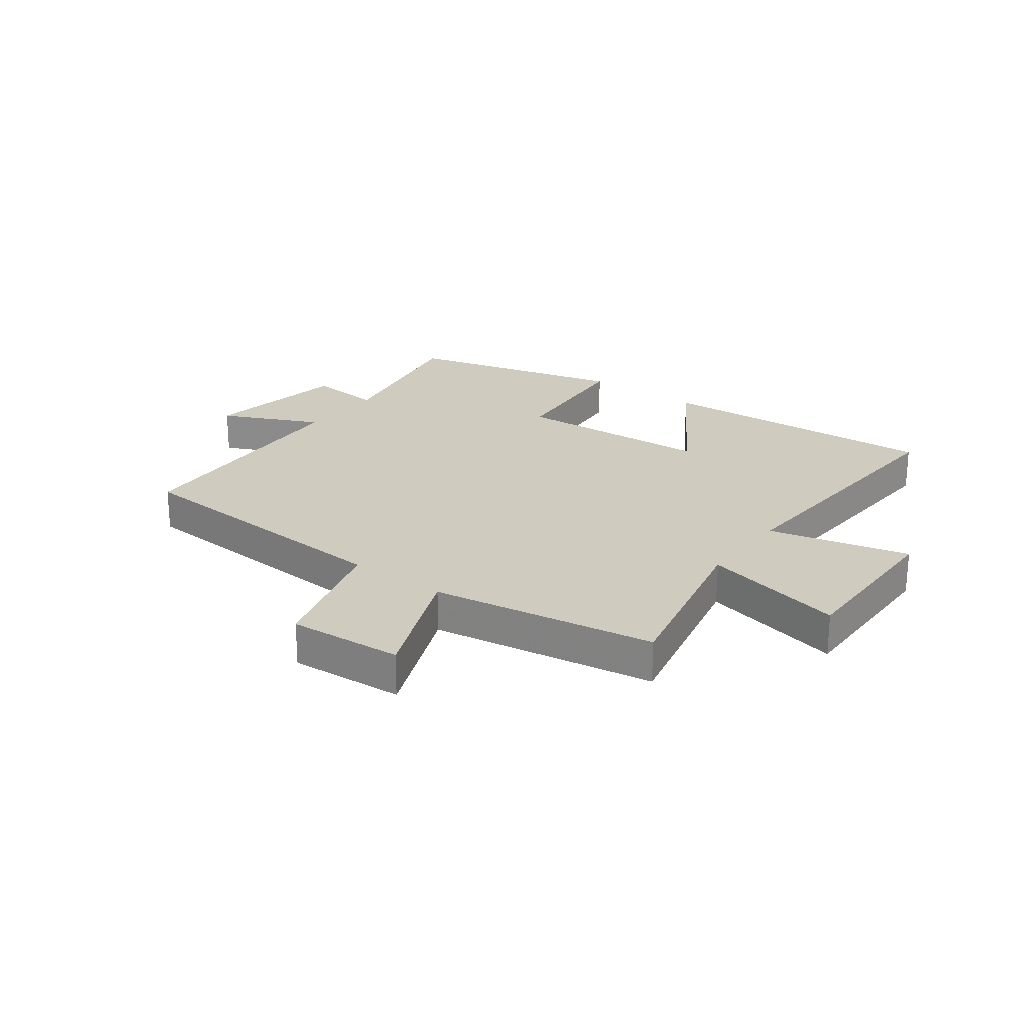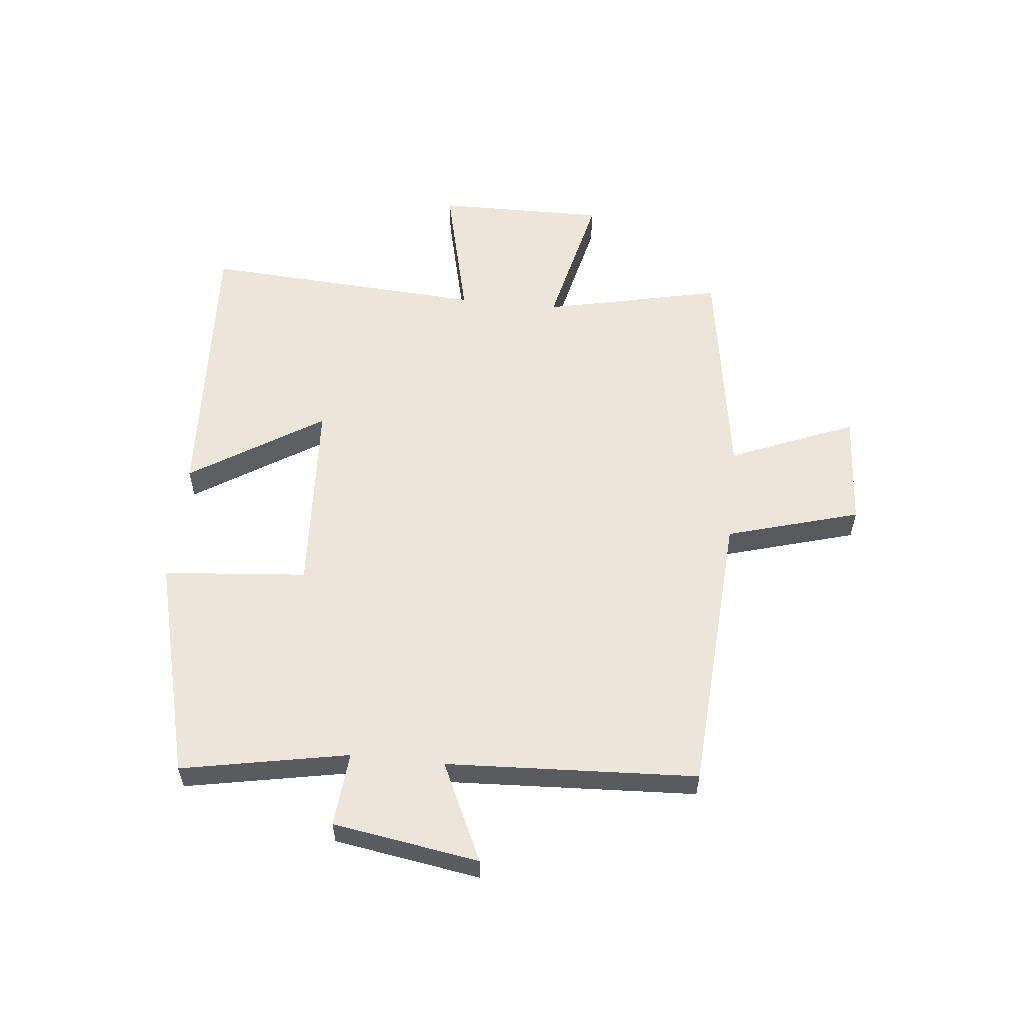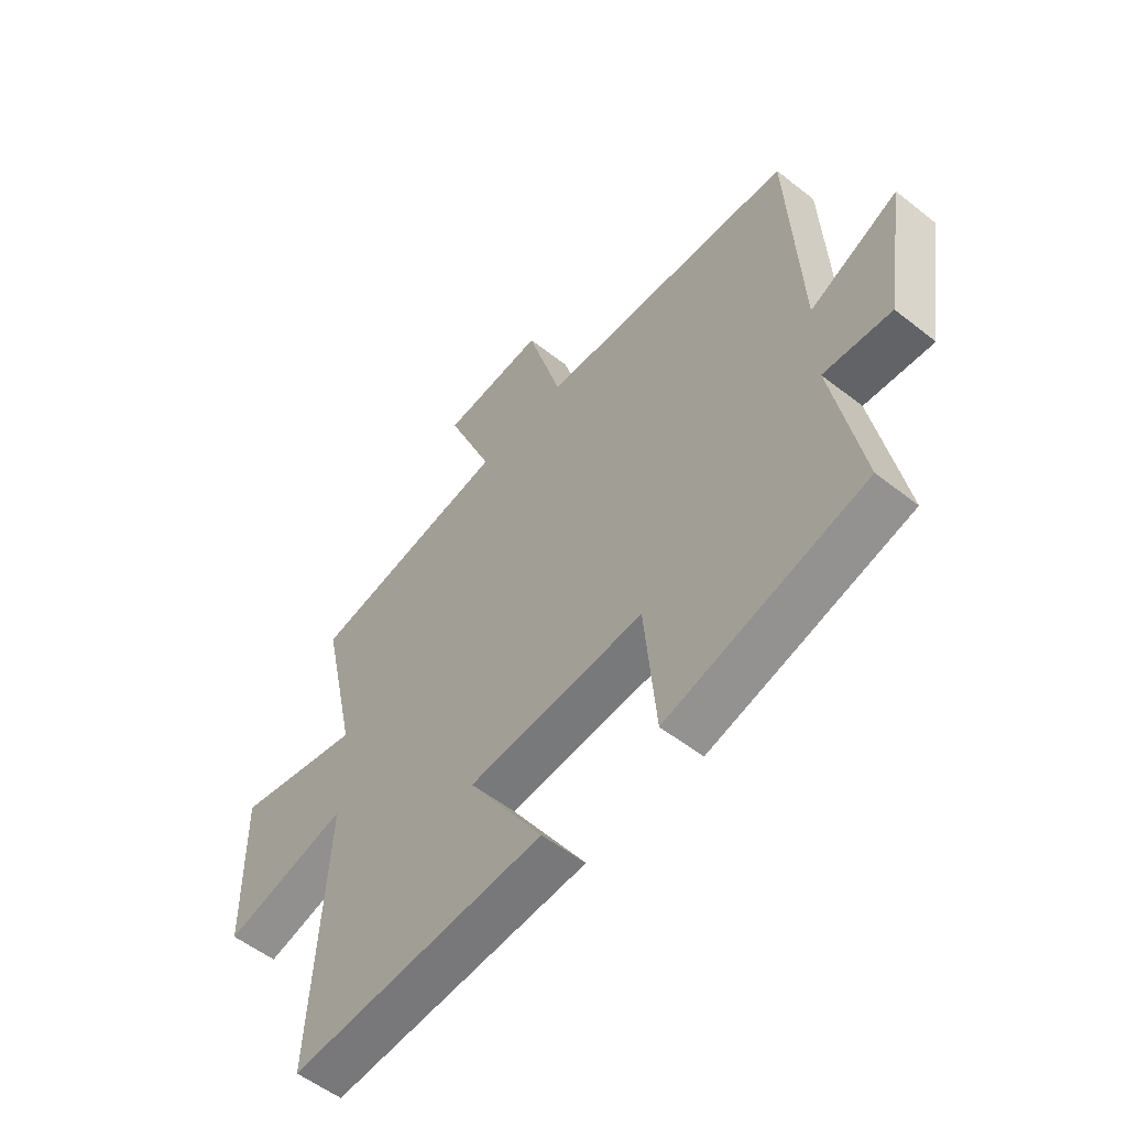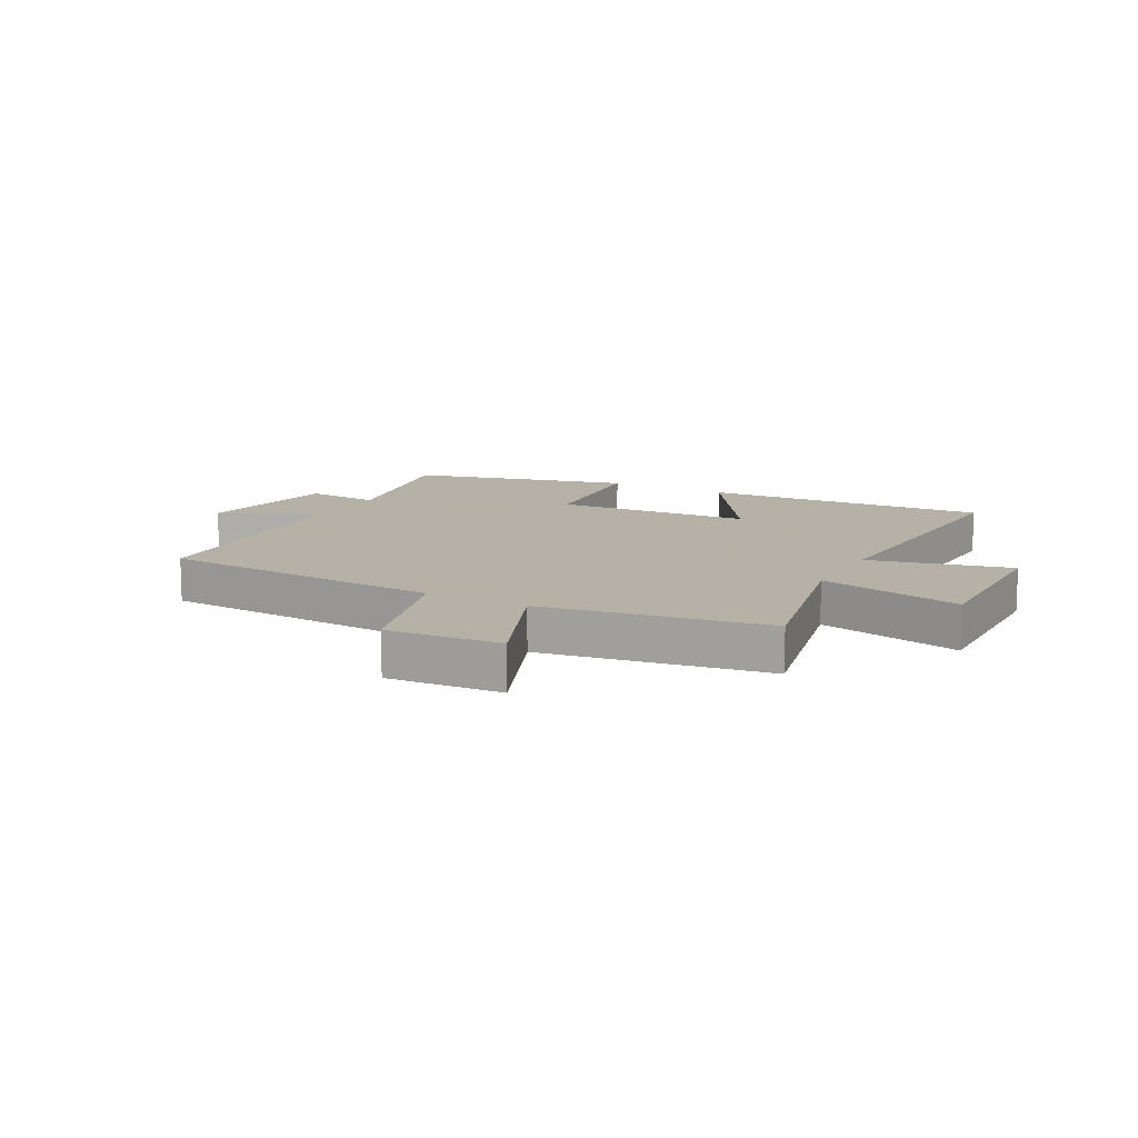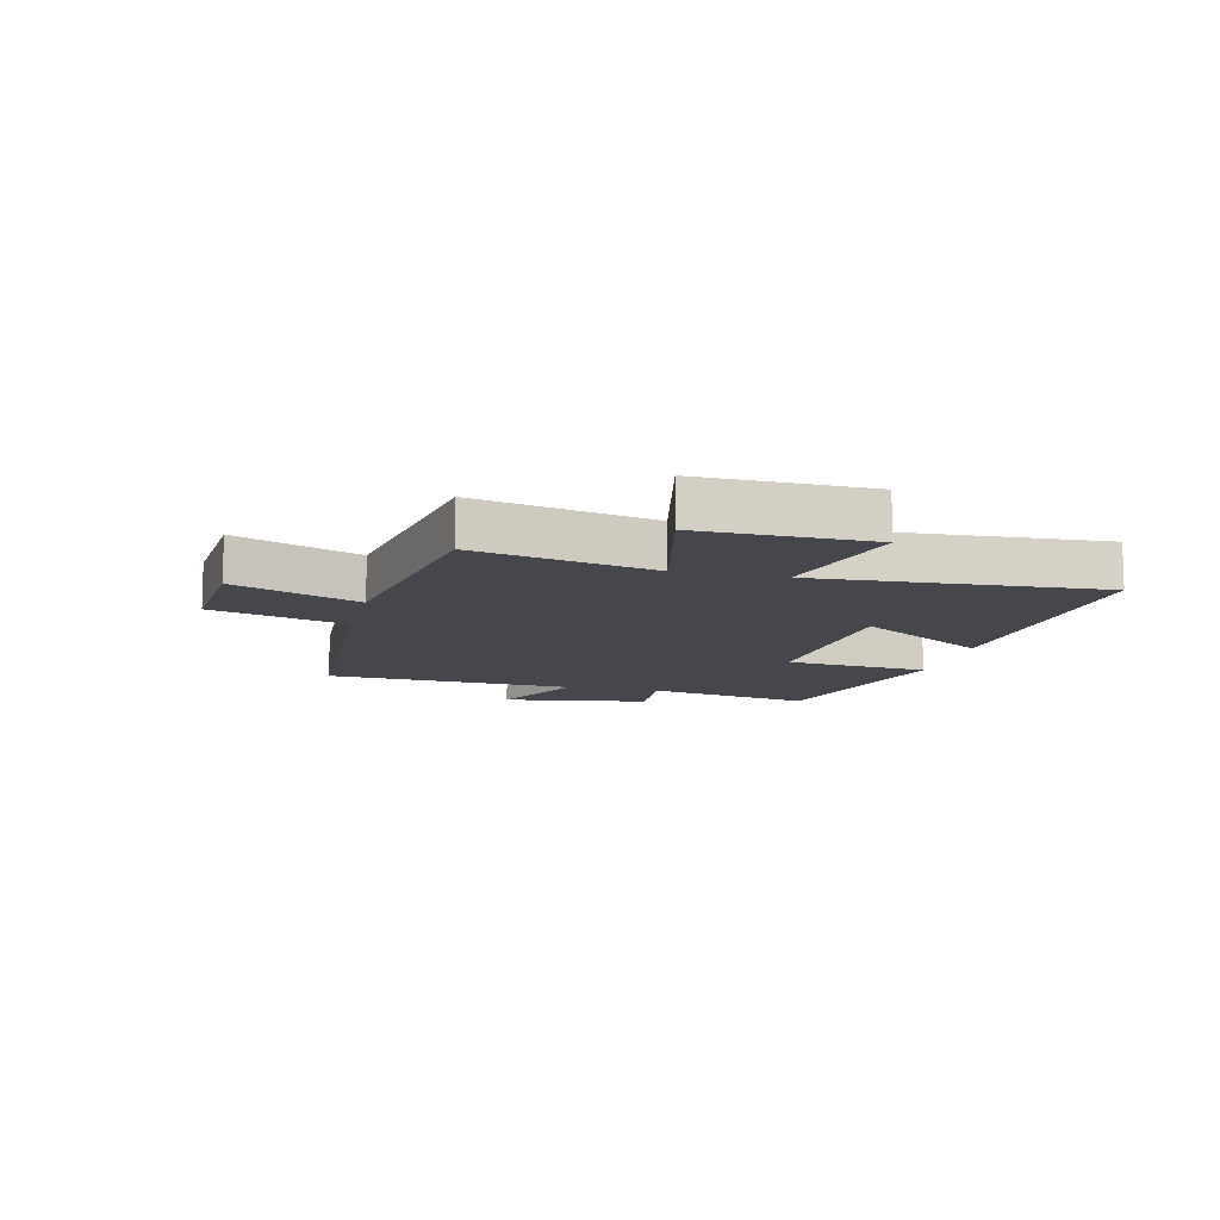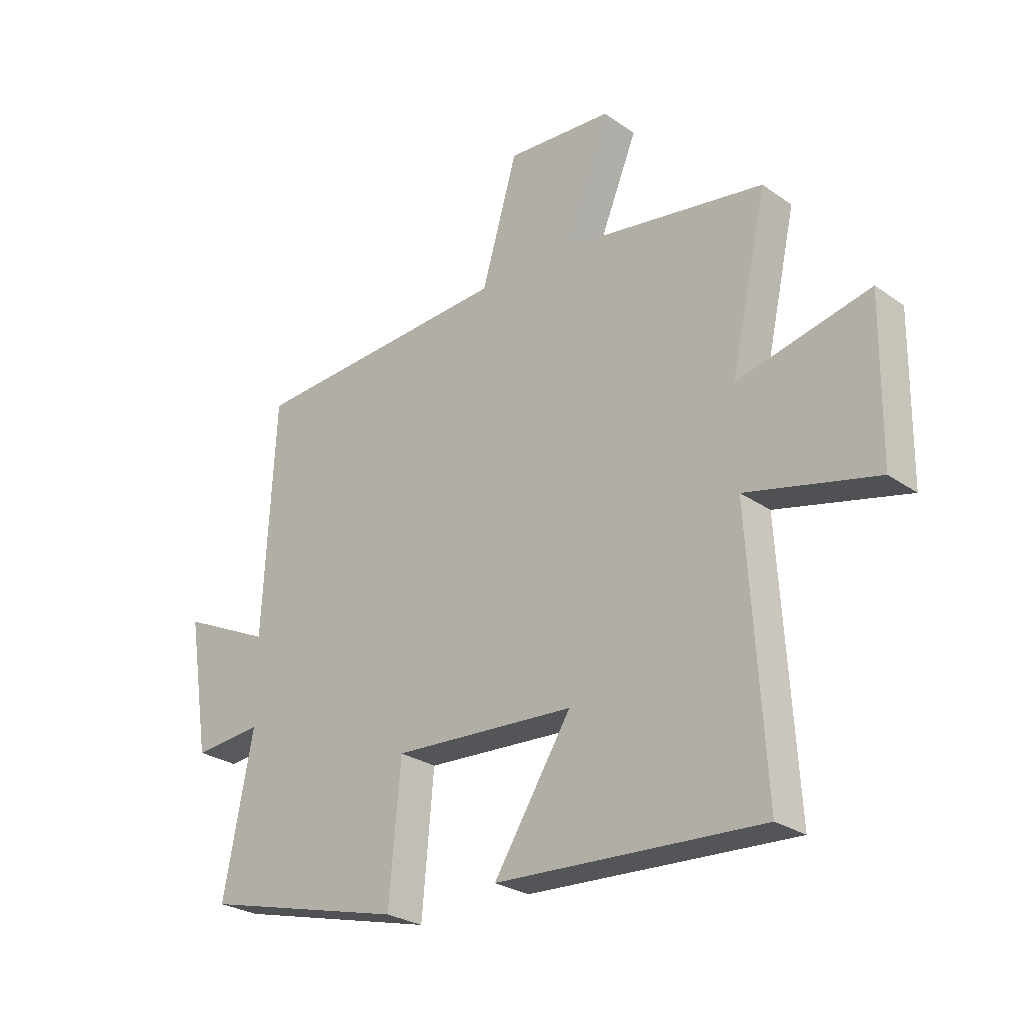
<metadata>
{"format":"obj","ext":"obj","renderer":"f3d","projection":"perspective","resolution":1024,"background":"white","views":[{"elev":23.7,"azim":36.8,"up":"+Y"},{"elev":57.0,"azim":-84.0,"up":"+Y"},{"elev":-54.9,"azim":-129.7,"up":"+Z"},{"elev":12.1,"azim":28.3,"up":"+Y"},{"elev":-11.0,"azim":76.2,"up":"+Y"},{"elev":-26.9,"azim":42.9,"up":"+Z"}]}
</metadata>
<code>
v -0.555 0.07 -0.403
v -0.5 0.07 -0.118
v -0.628 0.07 -0.129
v -0.668 0.07 0.121
v -0.5 0.07 0.042
v -0.478 0.07 0.471
v 0.01 0.07 0.5
v 0.076 0.07 0.727
v 0.272 0.07 0.713
v 0.184 0.07 0.5
v 0.568 0.07 0.438
v 0.5 0.07 0.133
v 0.745 0.07 0.189
v 0.741 0.07 -0.101
v 0.5 0.07 -0.043
v 0.529 0.07 -0.527
v 0.038 0.07 -0.5
v 0.182 0.07 -0.274
v -0.156 0.07 -0.254
v -0.178 0.07 -0.5
v -0.555 0 -0.403
v -0.5 0 -0.118
v -0.628 0 -0.129
v -0.668 0 0.121
v -0.5 0 0.042
v -0.478 0 0.471
v 0.01 0 0.5
v 0.076 0 0.727
v 0.272 0 0.713
v 0.184 0 0.5
v 0.568 0 0.438
v 0.5 0 0.133
v 0.745 0 0.189
v 0.741 0 -0.101
v 0.5 0 -0.043
v 0.529 0 -0.527
v 0.038 0 -0.5
v 0.182 0 -0.274
v -0.156 0 -0.254
v -0.178 0 -0.5
f 19 20 1 2
f 18 19 2
f 15 16 17 18
f 15 18 2
f 12 13 14 15
f 12 15 2
f 10 11 12 2
f 7 8 9 10
f 5 6 7 10
f 5 10 2 3
f 3 4 5
f 22 21 40 39
f 22 39 38
f 38 37 36 35
f 22 38 35
f 35 34 33 32
f 22 35 32
f 22 32 31 30
f 30 29 28 27
f 30 27 26 25
f 23 22 30 25
f 25 24 23
f 1 21 22 2
f 2 22 23 3
f 3 23 24 4
f 4 24 25 5
f 5 25 26 6
f 6 26 27 7
f 7 27 28 8
f 8 28 29 9
f 9 29 30 10
f 10 30 31 11
f 11 31 32 12
f 12 32 33 13
f 13 33 34 14
f 14 34 35 15
f 15 35 36 16
f 16 36 37 17
f 17 37 38 18
f 18 38 39 19
f 19 39 40 20
f 20 40 21 1

</code>
